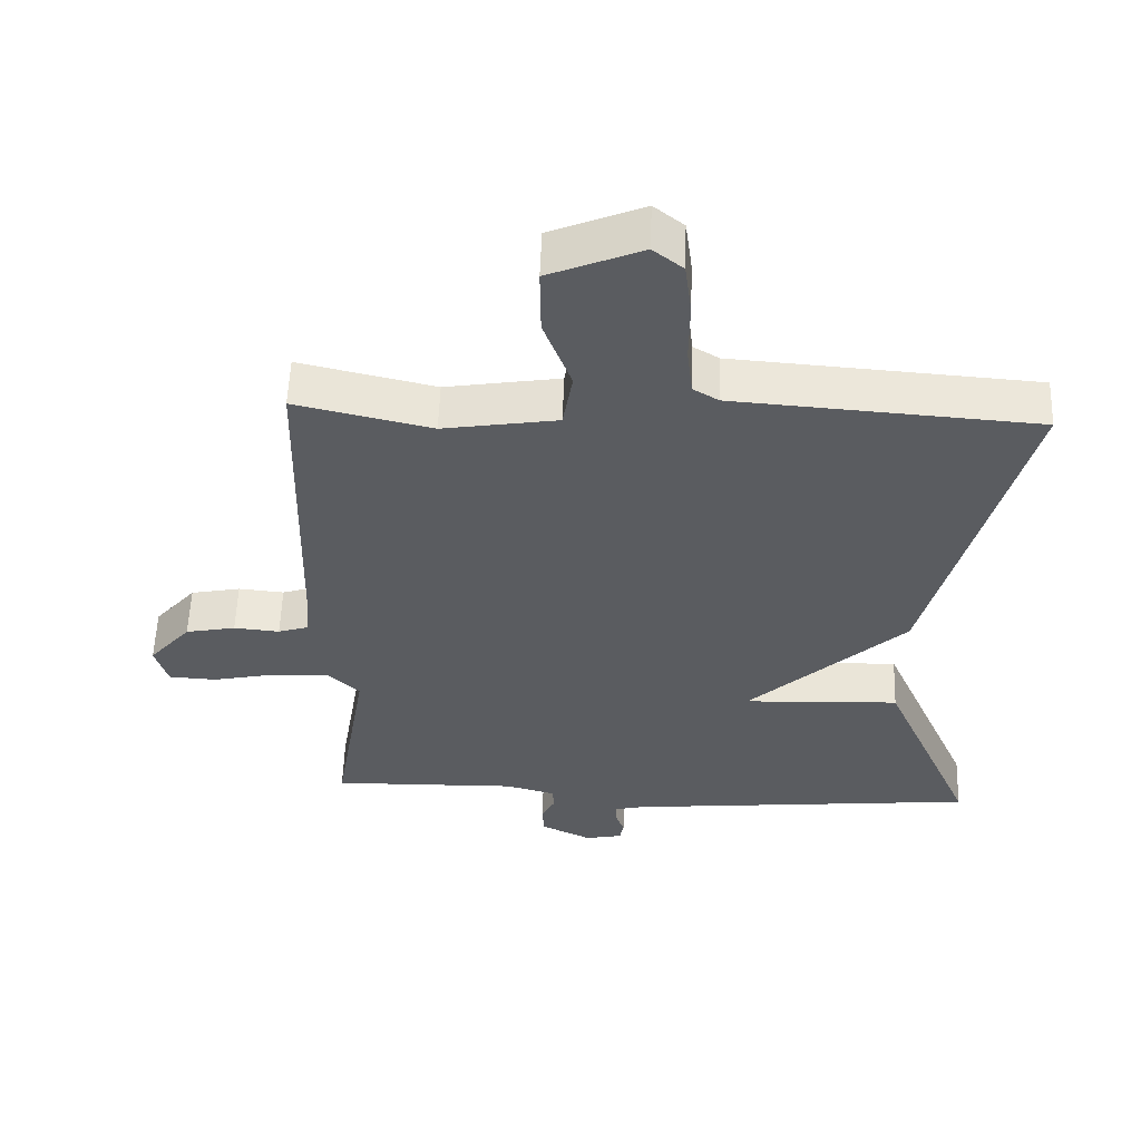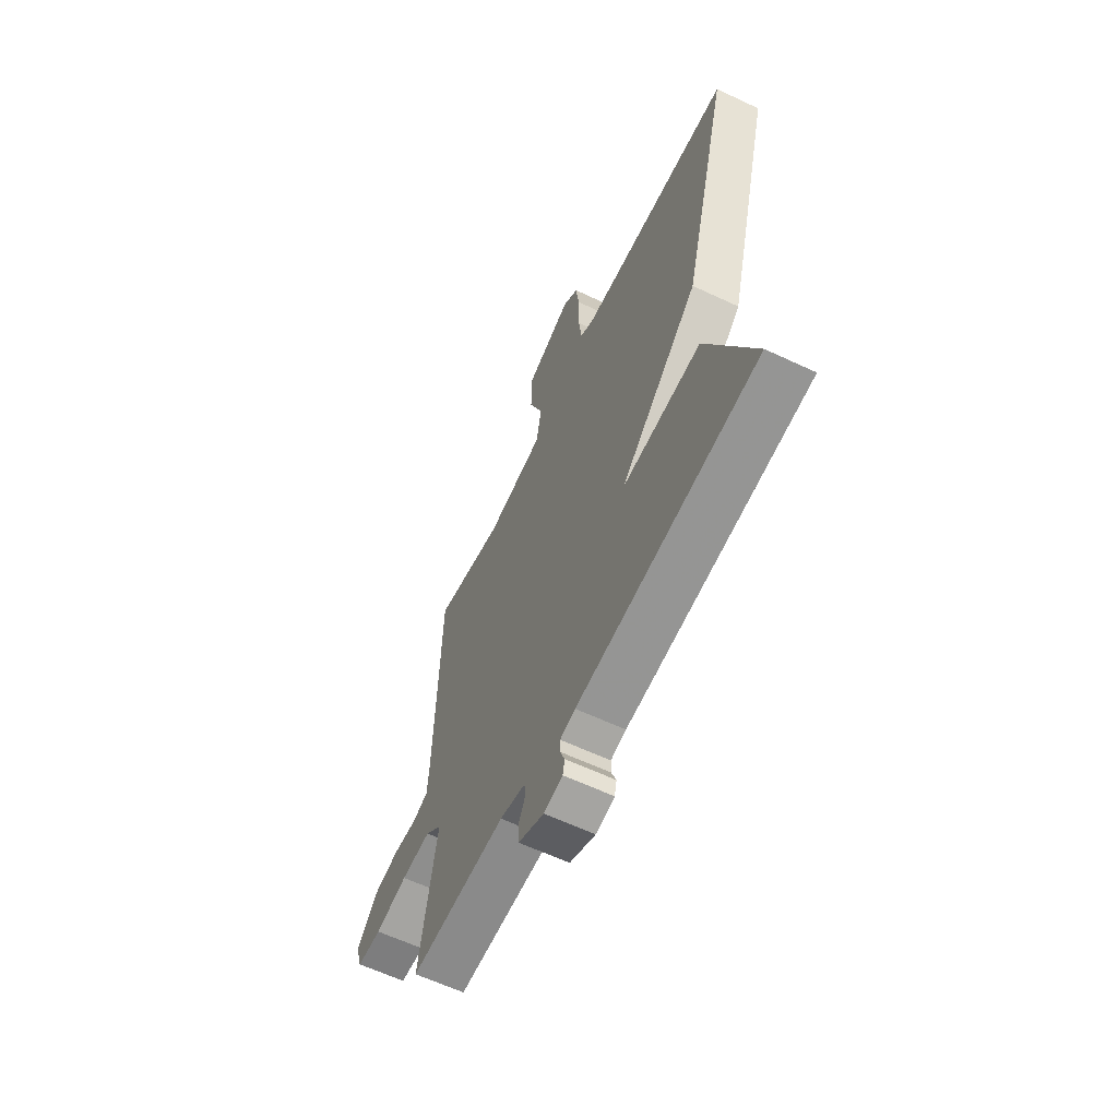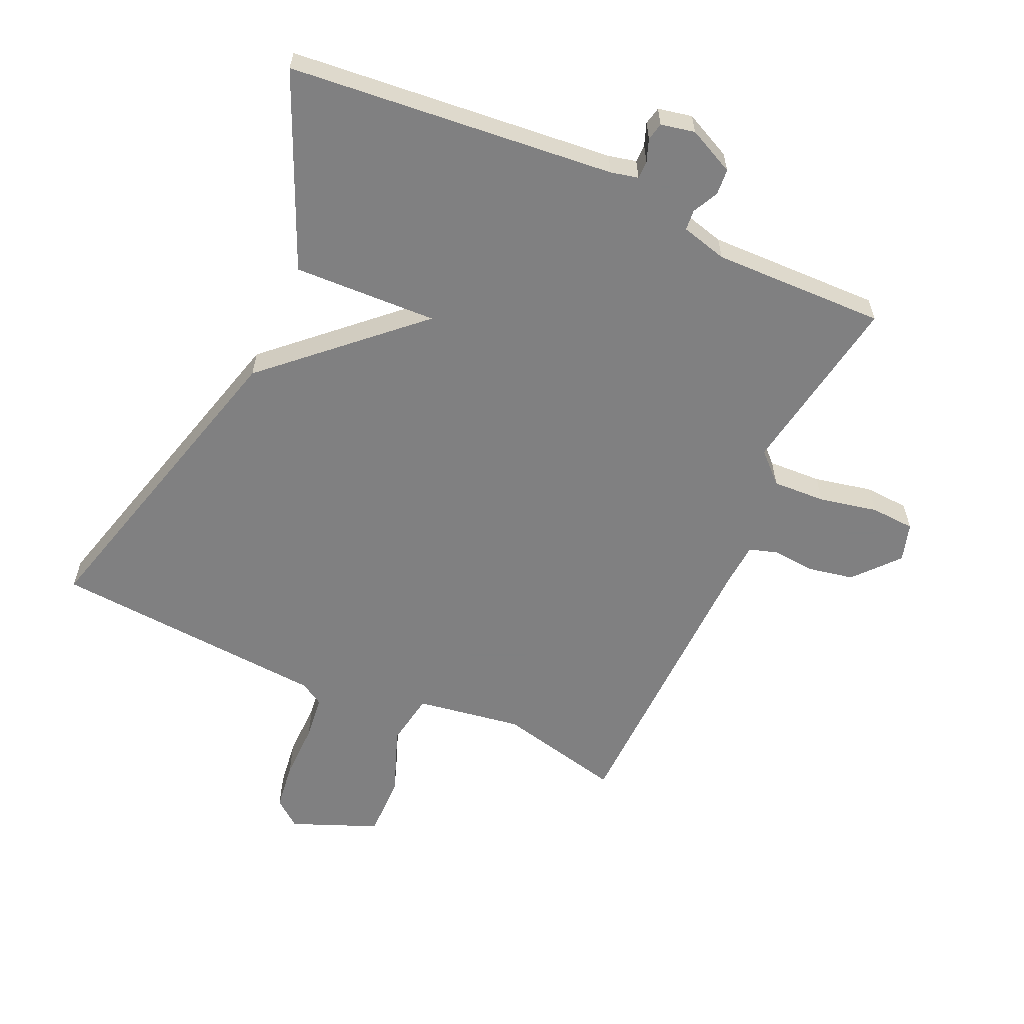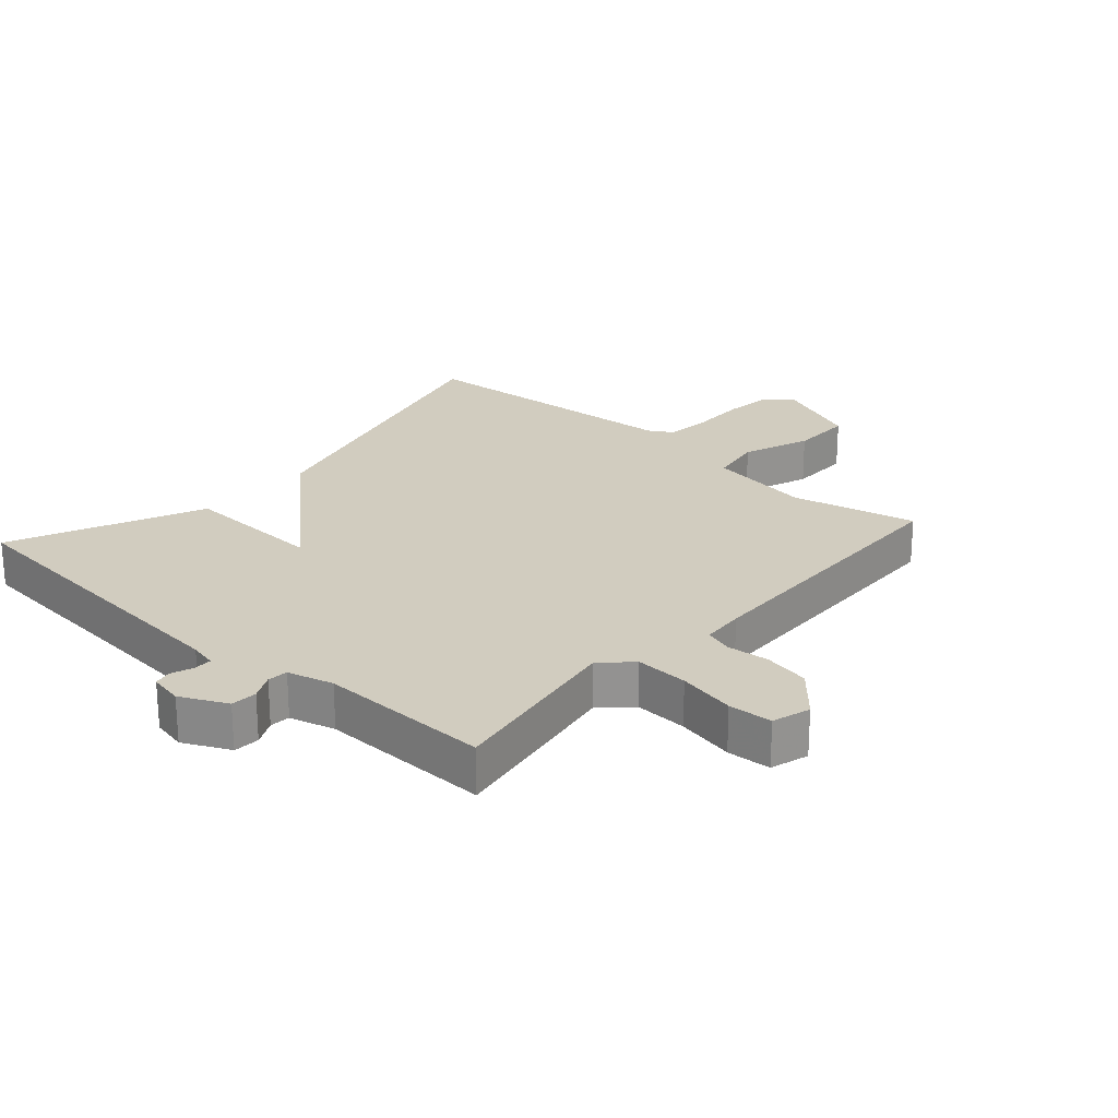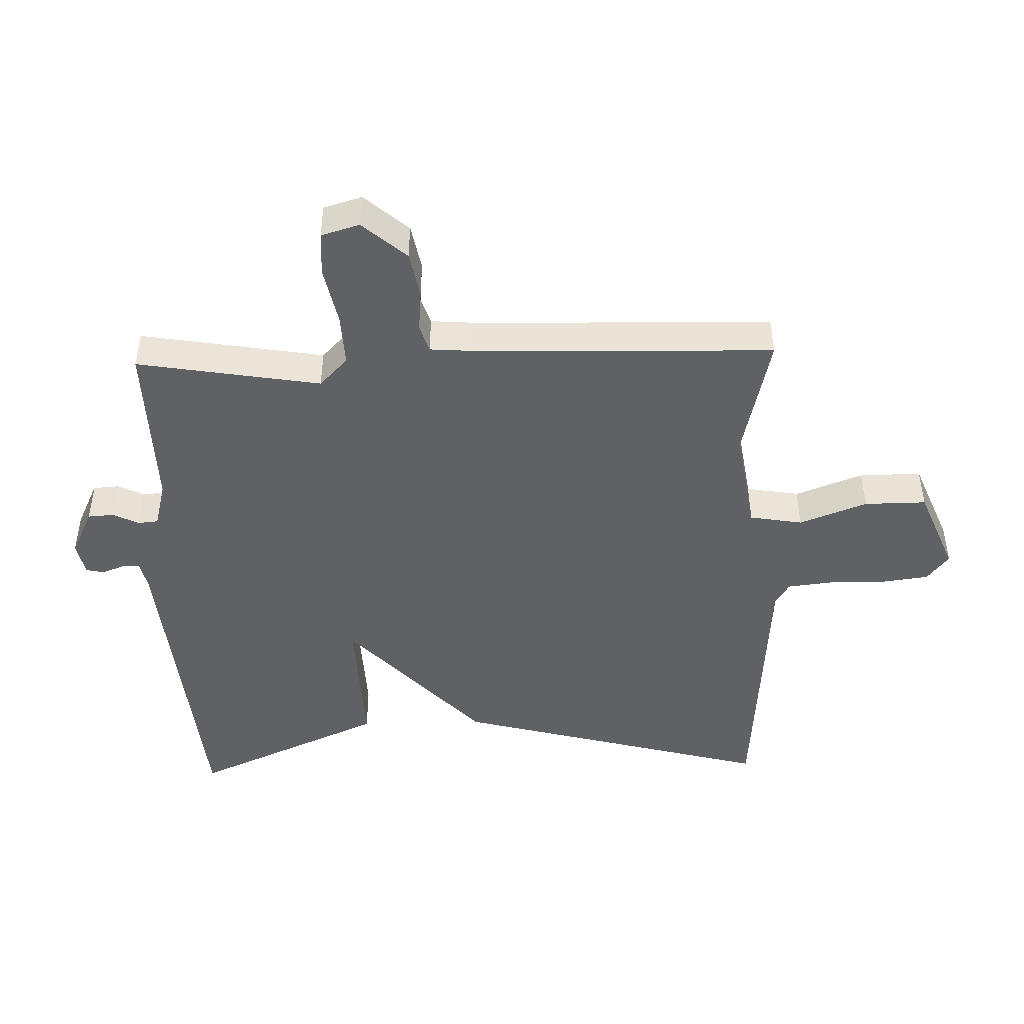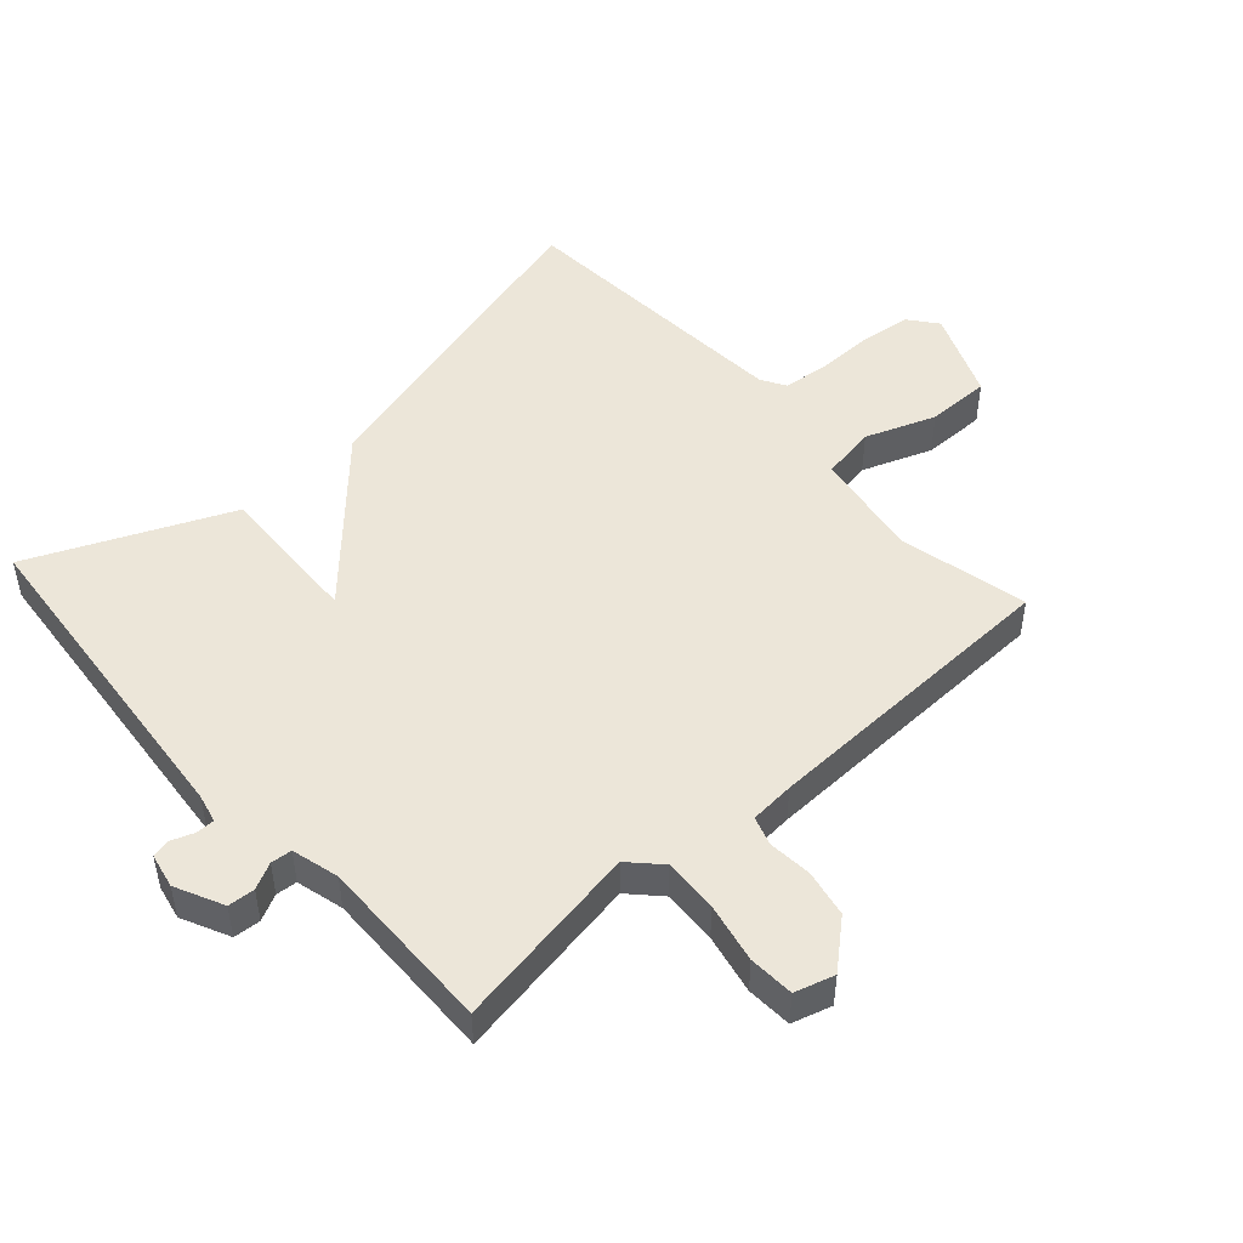
<metadata>
{"format":"obj","ext":"obj","renderer":"f3d","projection":"perspective","resolution":1024,"background":"white","views":[{"elev":55.7,"azim":2.0,"up":"+Z"},{"elev":-62.2,"azim":64.5,"up":"+Z"},{"elev":-60.0,"azim":155.6,"up":"+Y"},{"elev":23.8,"azim":-138.5,"up":"+Y"},{"elev":-46.3,"azim":-88.4,"up":"+Y"},{"elev":49.1,"azim":-132.0,"up":"+Y"}]}
</metadata>
<code>
v -0.5 0.07 -0.5
v -0.452 0.07 -0.213
v -0.498 0.07 -0.169
v -0.581 0.07 -0.173
v -0.672 0.07 -0.192
v -0.741 0.07 -0.188
v -0.759 0.07 -0.128
v -0.699 0.07 -0.059
v -0.627 0.07 -0.045
v -0.561 0.07 -0.051
v -0.517 0.07 -0.037
v -0.512 0.07 0.031
v -0.5 0.07 0.5
v -0.304 0.07 0.455
v -0.139 0.07 0.481
v -0.125 0.07 0.564
v -0.165 0.07 0.67
v -0.166 0.07 0.767
v -0.032 0.07 0.822
v 0.011 0.07 0.788
v 0.021 0.07 0.712
v 0.02 0.07 0.624
v 0.028 0.07 0.554
v 0.065 0.07 0.532
v 0.5 0.07 0.5
v 0.367 0.07 0
v 0.142 0.07 -0.209
v 0.367 0.07 -0.2
v 0.5 0.07 -0.5
v -0.01 0.07 -0.549
v -0.053 0.07 -0.559
v -0.053 0.07 -0.587
v -0.04 0.07 -0.622
v -0.046 0.07 -0.65
v -0.099 0.07 -0.661
v -0.172 0.07 -0.626
v -0.175 0.07 -0.585
v -0.155 0.07 -0.545
v -0.158 0.07 -0.513
v -0.23 0.07 -0.494
v -0.5 0 -0.5
v -0.452 0 -0.213
v -0.498 0 -0.169
v -0.581 0 -0.173
v -0.672 0 -0.192
v -0.741 0 -0.188
v -0.759 0 -0.128
v -0.699 0 -0.059
v -0.627 0 -0.045
v -0.561 0 -0.051
v -0.517 0 -0.037
v -0.512 0 0.031
v -0.5 0 0.5
v -0.304 0 0.455
v -0.139 0 0.481
v -0.125 0 0.564
v -0.165 0 0.67
v -0.166 0 0.767
v -0.032 0 0.822
v 0.011 0 0.788
v 0.021 0 0.712
v 0.02 0 0.624
v 0.028 0 0.554
v 0.065 0 0.532
v 0.5 0 0.5
v 0.367 0 0
v 0.142 0 -0.209
v 0.367 0 -0.2
v 0.5 0 -0.5
v -0.01 0 -0.549
v -0.053 0 -0.559
v -0.053 0 -0.587
v -0.04 0 -0.622
v -0.046 0 -0.65
v -0.099 0 -0.661
v -0.172 0 -0.626
v -0.175 0 -0.585
v -0.155 0 -0.545
v -0.158 0 -0.513
v -0.23 0 -0.494
f 36 37 38
f 35 36 38
f 34 35 38
f 33 34 38
f 32 33 38
f 31 32 38 39
f 30 31 39
f 30 39 40
f 29 30 40
f 28 29 40
f 27 28 40
f 40 1 2
f 27 40 2
f 26 27 2
f 25 26 2
f 24 25 2
f 20 21 22
f 19 20 22
f 18 19 22
f 17 18 22
f 16 17 22
f 15 16 22 23
f 12 13 14
f 11 12 14 15
f 8 9 10
f 7 8 10
f 6 7 10
f 5 6 10
f 4 5 10
f 3 4 10 11
f 15 23 24
f 11 15 24
f 3 11 24
f 2 3 24
f 78 77 76
f 78 76 75
f 78 75 74
f 78 74 73
f 78 73 72
f 79 78 72 71
f 79 71 70
f 80 79 70
f 80 70 69
f 80 69 68
f 80 68 67
f 42 41 80
f 42 80 67
f 42 67 66
f 42 66 65
f 42 65 64
f 62 61 60
f 62 60 59
f 62 59 58
f 62 58 57
f 62 57 56
f 63 62 56 55
f 54 53 52
f 55 54 52 51
f 50 49 48
f 50 48 47
f 50 47 46
f 50 46 45
f 50 45 44
f 51 50 44 43
f 64 63 55
f 64 55 51
f 64 51 43
f 64 43 42
f 1 41 42 2
f 2 42 43 3
f 3 43 44 4
f 4 44 45 5
f 5 45 46 6
f 6 46 47 7
f 7 47 48 8
f 8 48 49 9
f 9 49 50 10
f 10 50 51 11
f 11 51 52 12
f 12 52 53 13
f 13 53 54 14
f 14 54 55 15
f 15 55 56 16
f 16 56 57 17
f 17 57 58 18
f 18 58 59 19
f 19 59 60 20
f 20 60 61 21
f 21 61 62 22
f 22 62 63 23
f 23 63 64 24
f 24 64 65 25
f 25 65 66 26
f 26 66 67 27
f 27 67 68 28
f 28 68 69 29
f 29 69 70 30
f 30 70 71 31
f 31 71 72 32
f 32 72 73 33
f 33 73 74 34
f 34 74 75 35
f 35 75 76 36
f 36 76 77 37
f 37 77 78 38
f 38 78 79 39
f 39 79 80 40
f 40 80 41 1

</code>
